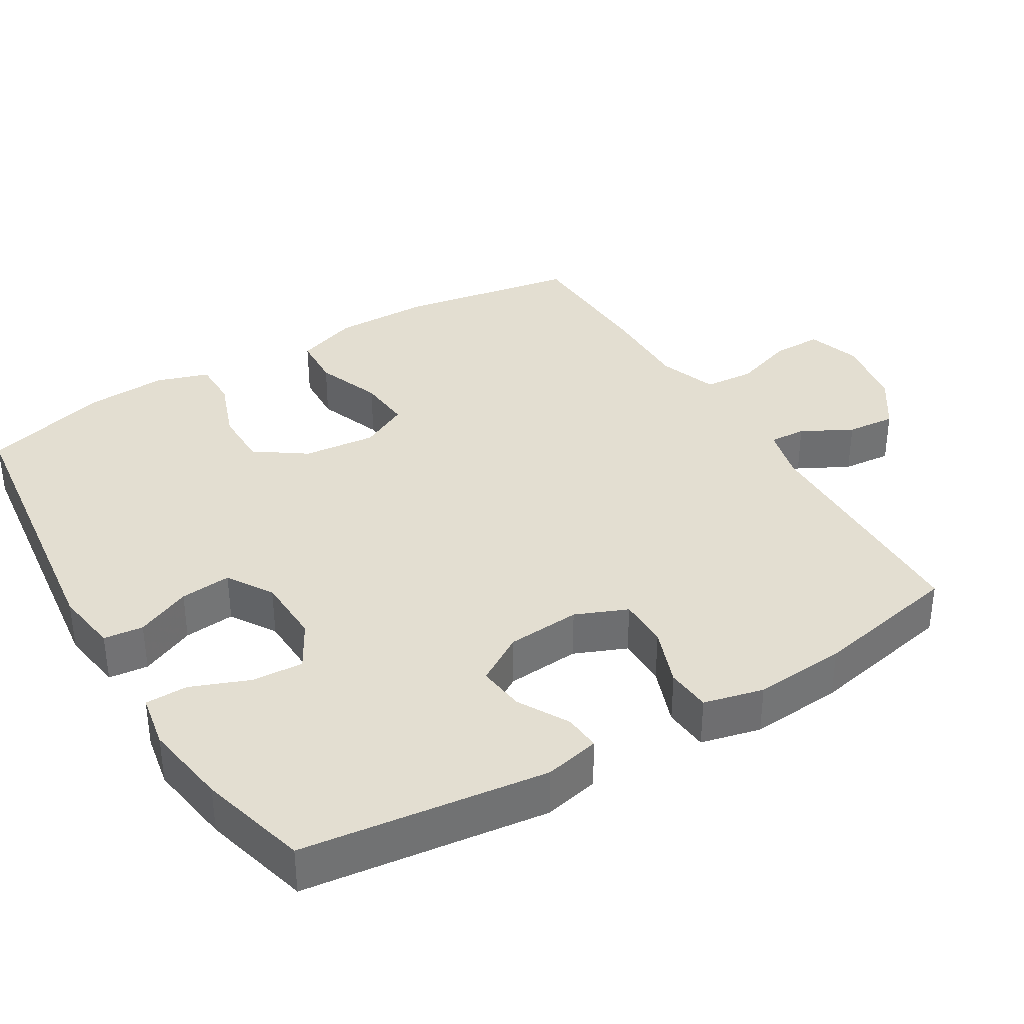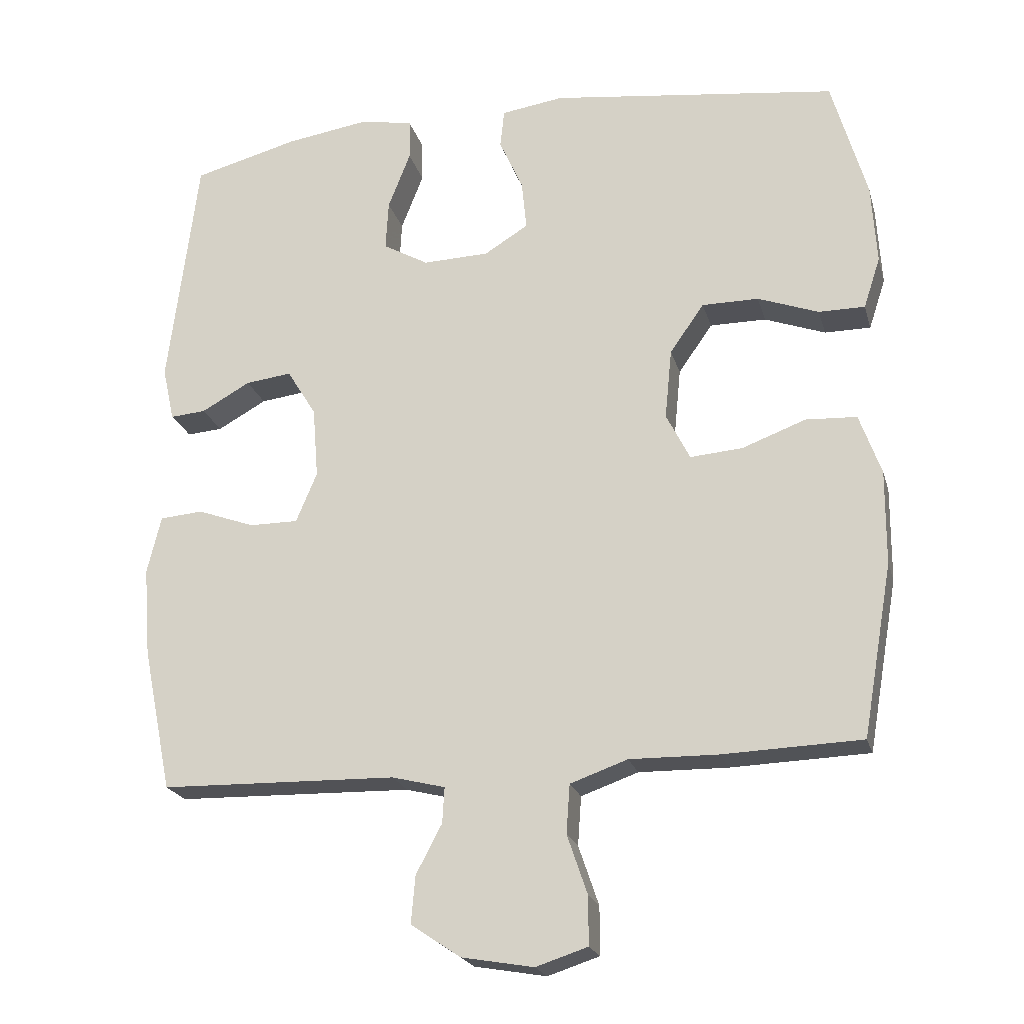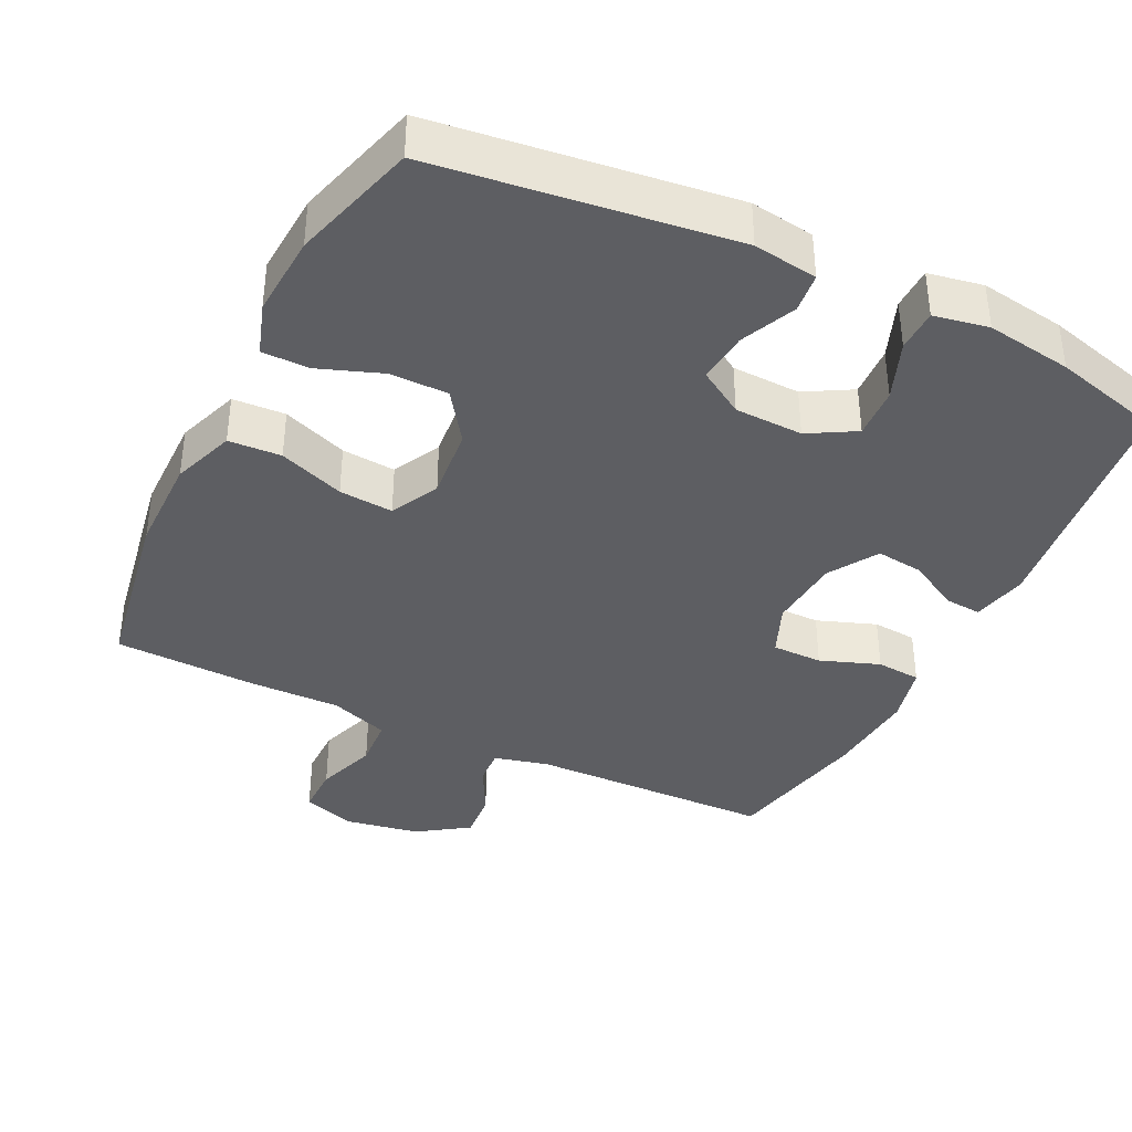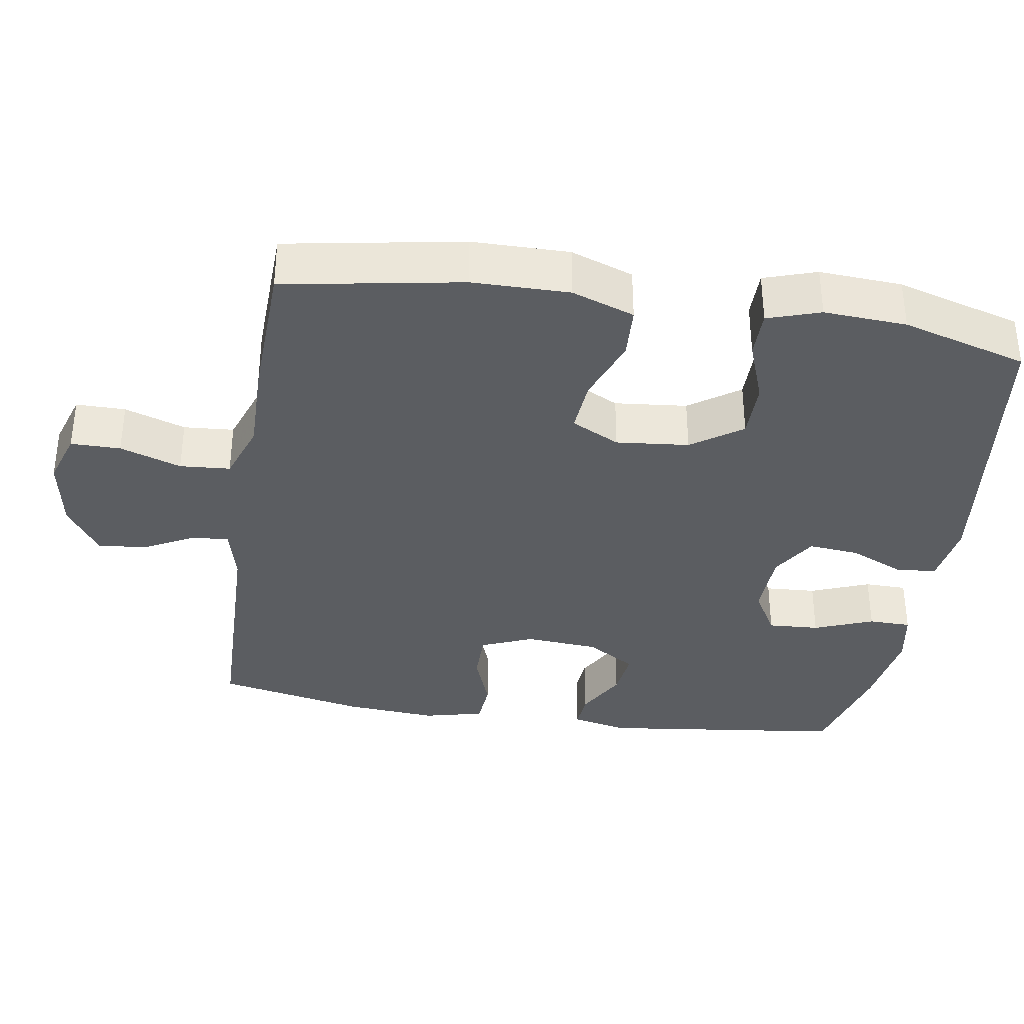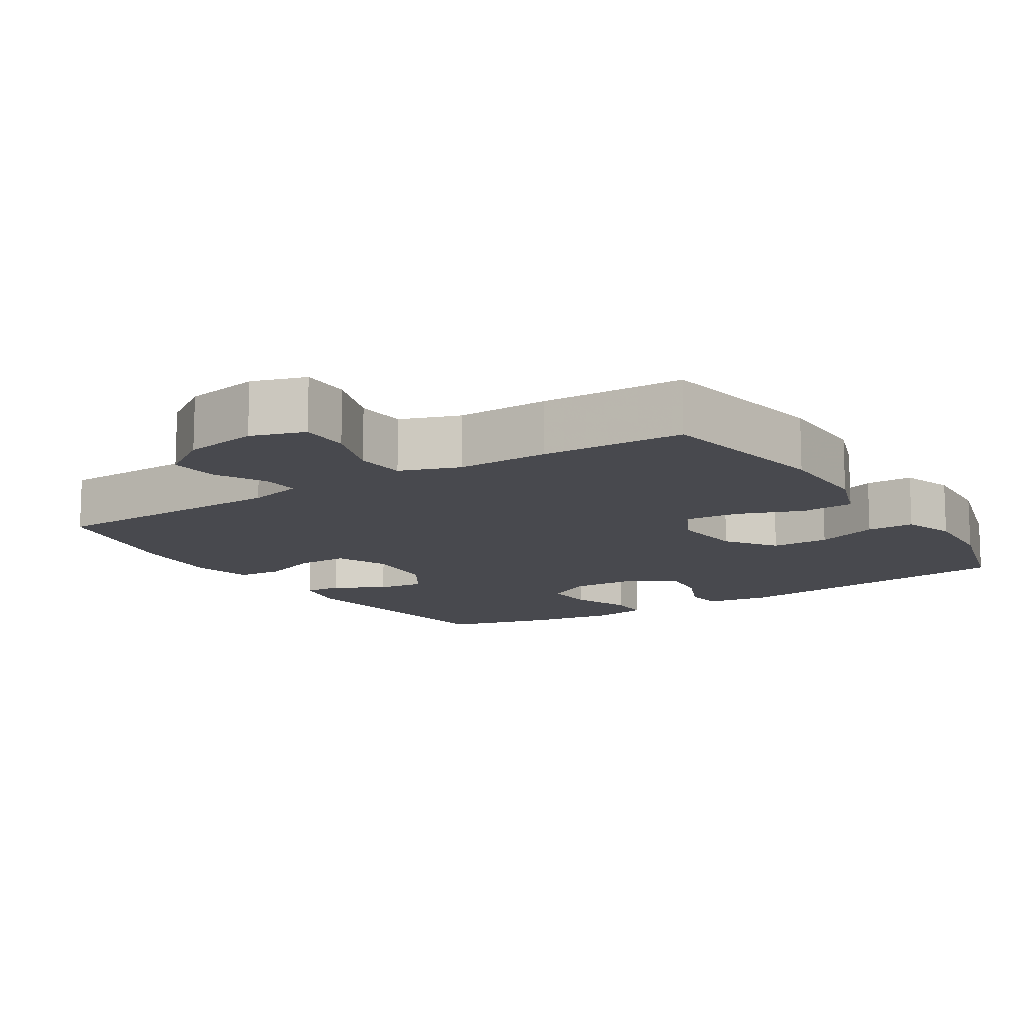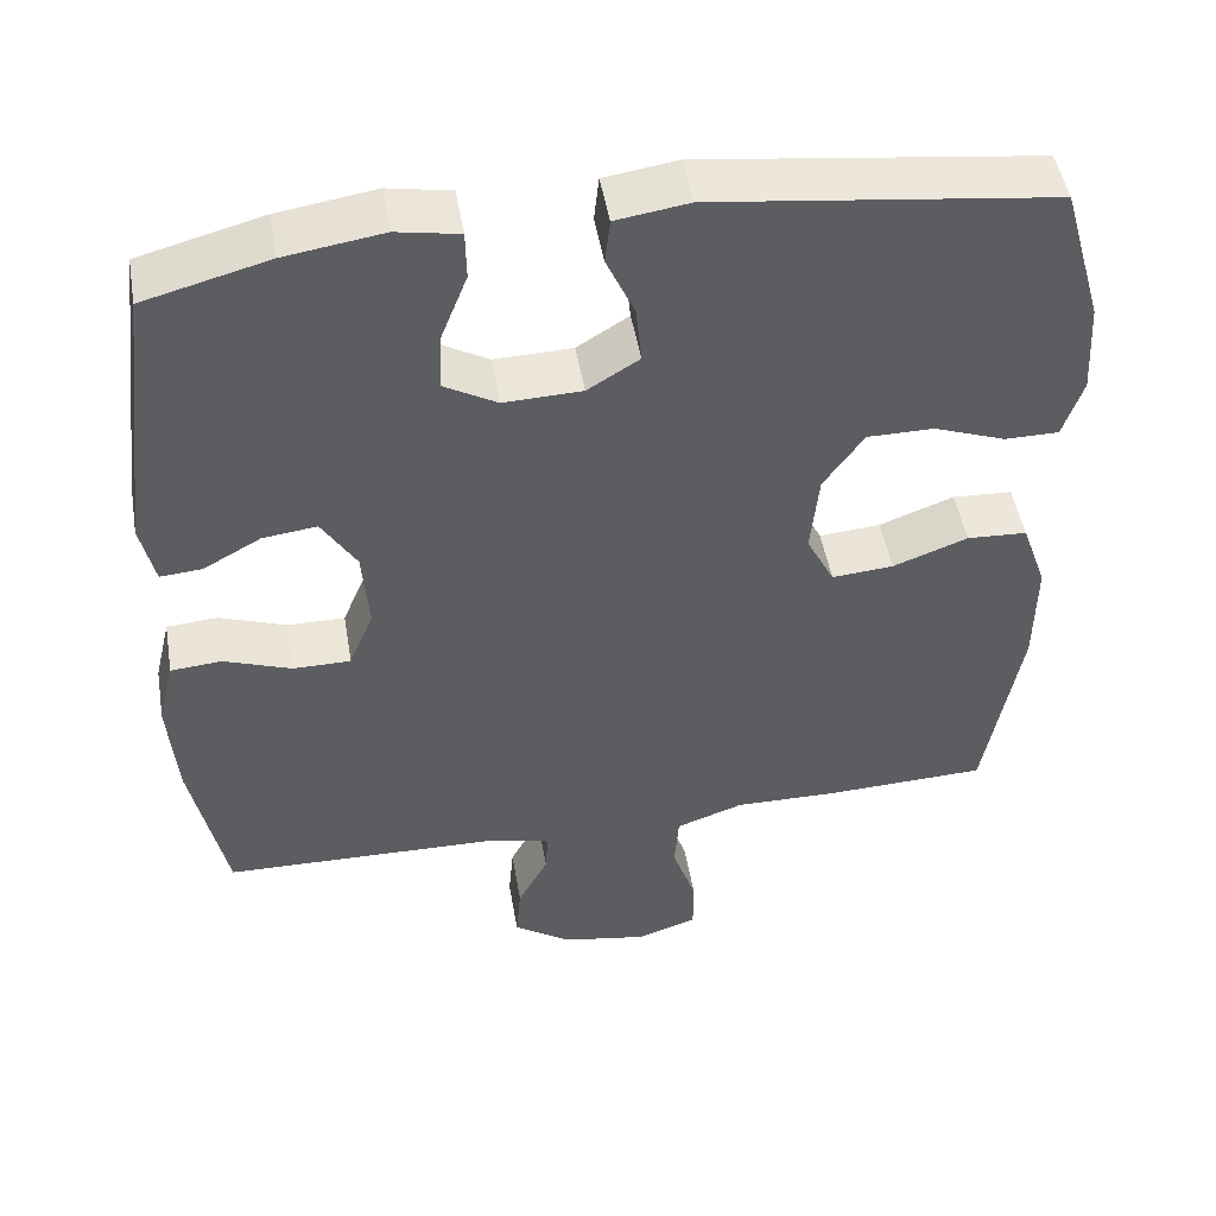
<metadata>
{"format":"obj","ext":"obj","renderer":"f3d","projection":"perspective","resolution":1024,"background":"white","views":[{"elev":36.1,"azim":58.9,"up":"+Y"},{"elev":-21.5,"azim":-165.5,"up":"+Z"},{"elev":-38.3,"azim":-26.1,"up":"+Y"},{"elev":-35.5,"azim":-99.0,"up":"+Y"},{"elev":-12.6,"azim":-147.5,"up":"+Y"},{"elev":48.8,"azim":170.3,"up":"+Z"}]}
</metadata>
<code>
v -0.5 0.07 0.5
v -0.088 0.07 0.552
v 0.001 0.07 0.539
v 0.007 0.07 0.484
v -0.027 0.07 0.408
v -0.034 0.07 0.337
v 0.029 0.07 0.298
v 0.124 0.07 0.295
v 0.189 0.07 0.332
v 0.185 0.07 0.403
v 0.153 0.07 0.485
v 0.154 0.07 0.544
v 0.23 0.07 0.558
v 0.349 0.07 0.54
v 0.5 0.07 0.5
v 0.542 0.07 0.16
v 0.525 0.07 0.083
v 0.474 0.07 0.087
v 0.404 0.07 0.126
v 0.338 0.07 0.134
v 0.296 0.07 0.066
v 0.288 0.07 -0.036
v 0.318 0.07 -0.108
v 0.388 0.07 -0.108
v 0.47 0.07 -0.078
v 0.532 0.07 -0.083
v 0.552 0.07 -0.166
v 0.542 0.07 -0.294
v 0.5 0.07 -0.5
v 0.161 0.07 -0.508
v 0.085 0.07 -0.527
v 0.088 0.07 -0.578
v 0.125 0.07 -0.648
v 0.131 0.07 -0.716
v 0.06 0.07 -0.764
v -0.043 0.07 -0.782
v -0.117 0.07 -0.758
v -0.117 0.07 -0.689
v -0.088 0.07 -0.604
v -0.093 0.07 -0.534
v -0.175 0.07 -0.505
v -0.302 0.07 -0.507
v -0.5 0.07 -0.5
v -0.543 0.07 -0.254
v -0.544 0.07 -0.119
v -0.513 0.07 -0.032
v -0.44 0.07 -0.028
v -0.349 0.07 -0.062
v -0.274 0.07 -0.068
v -0.24 0.07 -0.001
v -0.25 0.07 0.1
v -0.299 0.07 0.17
v -0.38 0.07 0.17
v -0.467 0.07 0.138
v -0.533 0.07 0.138
v -0.557 0.07 0.211
v -0.55 0.07 0.326
v -0.5 0 0.5
v -0.088 0 0.552
v 0.001 0 0.539
v 0.007 0 0.484
v -0.027 0 0.408
v -0.034 0 0.337
v 0.029 0 0.298
v 0.124 0 0.295
v 0.189 0 0.332
v 0.185 0 0.403
v 0.153 0 0.485
v 0.154 0 0.544
v 0.23 0 0.558
v 0.349 0 0.54
v 0.5 0 0.5
v 0.542 0 0.16
v 0.525 0 0.083
v 0.474 0 0.087
v 0.404 0 0.126
v 0.338 0 0.134
v 0.296 0 0.066
v 0.288 0 -0.036
v 0.318 0 -0.108
v 0.388 0 -0.108
v 0.47 0 -0.078
v 0.532 0 -0.083
v 0.552 0 -0.166
v 0.542 0 -0.294
v 0.5 0 -0.5
v 0.161 0 -0.508
v 0.085 0 -0.527
v 0.088 0 -0.578
v 0.125 0 -0.648
v 0.131 0 -0.716
v 0.06 0 -0.764
v -0.043 0 -0.782
v -0.117 0 -0.758
v -0.117 0 -0.689
v -0.088 0 -0.604
v -0.093 0 -0.534
v -0.175 0 -0.505
v -0.302 0 -0.507
v -0.5 0 -0.5
v -0.543 0 -0.254
v -0.544 0 -0.119
v -0.513 0 -0.032
v -0.44 0 -0.028
v -0.349 0 -0.062
v -0.274 0 -0.068
v -0.24 0 -0.001
v -0.25 0 0.1
v -0.299 0 0.17
v -0.38 0 0.17
v -0.467 0 0.138
v -0.533 0 0.138
v -0.557 0 0.211
v -0.55 0 0.326
f 53 54 55 56
f 52 53 56 57
f 45 46 47 48
f 45 48 49
f 44 45 49
f 41 42 43 44
f 40 41 44 49
f 36 37 38 39
f 36 39 40
f 35 36 40
f 32 33 34 35
f 31 32 35 40
f 30 31 40 49
f 24 25 26 27
f 23 24 27 28
f 16 17 18 19
f 16 19 20
f 15 16 20
f 14 15 20 21
f 10 11 12 13
f 9 10 13 14
f 2 3 4 5
f 2 5 6
f 52 57 1 2
f 51 52 2 6
f 50 51 6 7
f 49 50 7 8
f 30 49 8 9
f 23 28 29 30
f 22 23 30
f 21 22 30 9
f 9 14 21
f 113 112 111 110
f 114 113 110 109
f 105 104 103 102
f 106 105 102
f 106 102 101
f 101 100 99 98
f 106 101 98 97
f 96 95 94 93
f 97 96 93
f 97 93 92
f 92 91 90 89
f 97 92 89 88
f 106 97 88 87
f 84 83 82 81
f 85 84 81 80
f 76 75 74 73
f 77 76 73
f 77 73 72
f 78 77 72 71
f 70 69 68 67
f 71 70 67 66
f 62 61 60 59
f 63 62 59
f 59 58 114 109
f 63 59 109 108
f 64 63 108 107
f 65 64 107 106
f 66 65 106 87
f 87 86 85 80
f 87 80 79
f 66 87 79 78
f 78 71 66
f 1 58 59 2
f 2 59 60 3
f 3 60 61 4
f 4 61 62 5
f 5 62 63 6
f 6 63 64 7
f 7 64 65 8
f 8 65 66 9
f 9 66 67 10
f 10 67 68 11
f 11 68 69 12
f 12 69 70 13
f 13 70 71 14
f 14 71 72 15
f 15 72 73 16
f 16 73 74 17
f 17 74 75 18
f 18 75 76 19
f 19 76 77 20
f 20 77 78 21
f 21 78 79 22
f 22 79 80 23
f 23 80 81 24
f 24 81 82 25
f 25 82 83 26
f 26 83 84 27
f 27 84 85 28
f 28 85 86 29
f 29 86 87 30
f 30 87 88 31
f 31 88 89 32
f 32 89 90 33
f 33 90 91 34
f 34 91 92 35
f 35 92 93 36
f 36 93 94 37
f 37 94 95 38
f 38 95 96 39
f 39 96 97 40
f 40 97 98 41
f 41 98 99 42
f 42 99 100 43
f 43 100 101 44
f 44 101 102 45
f 45 102 103 46
f 46 103 104 47
f 47 104 105 48
f 48 105 106 49
f 49 106 107 50
f 50 107 108 51
f 51 108 109 52
f 52 109 110 53
f 53 110 111 54
f 54 111 112 55
f 55 112 113 56
f 56 113 114 57
f 57 114 58 1

</code>
